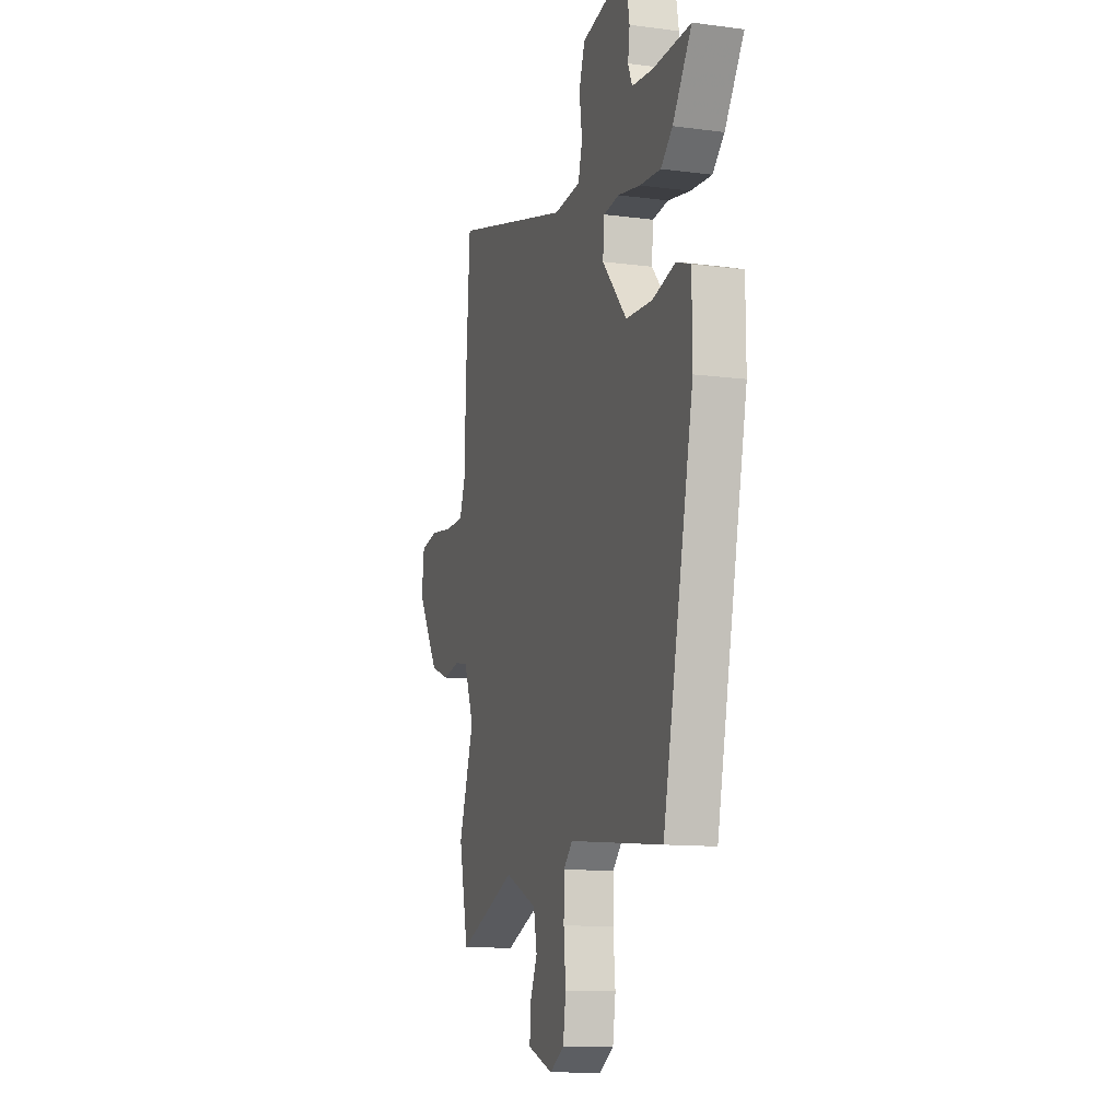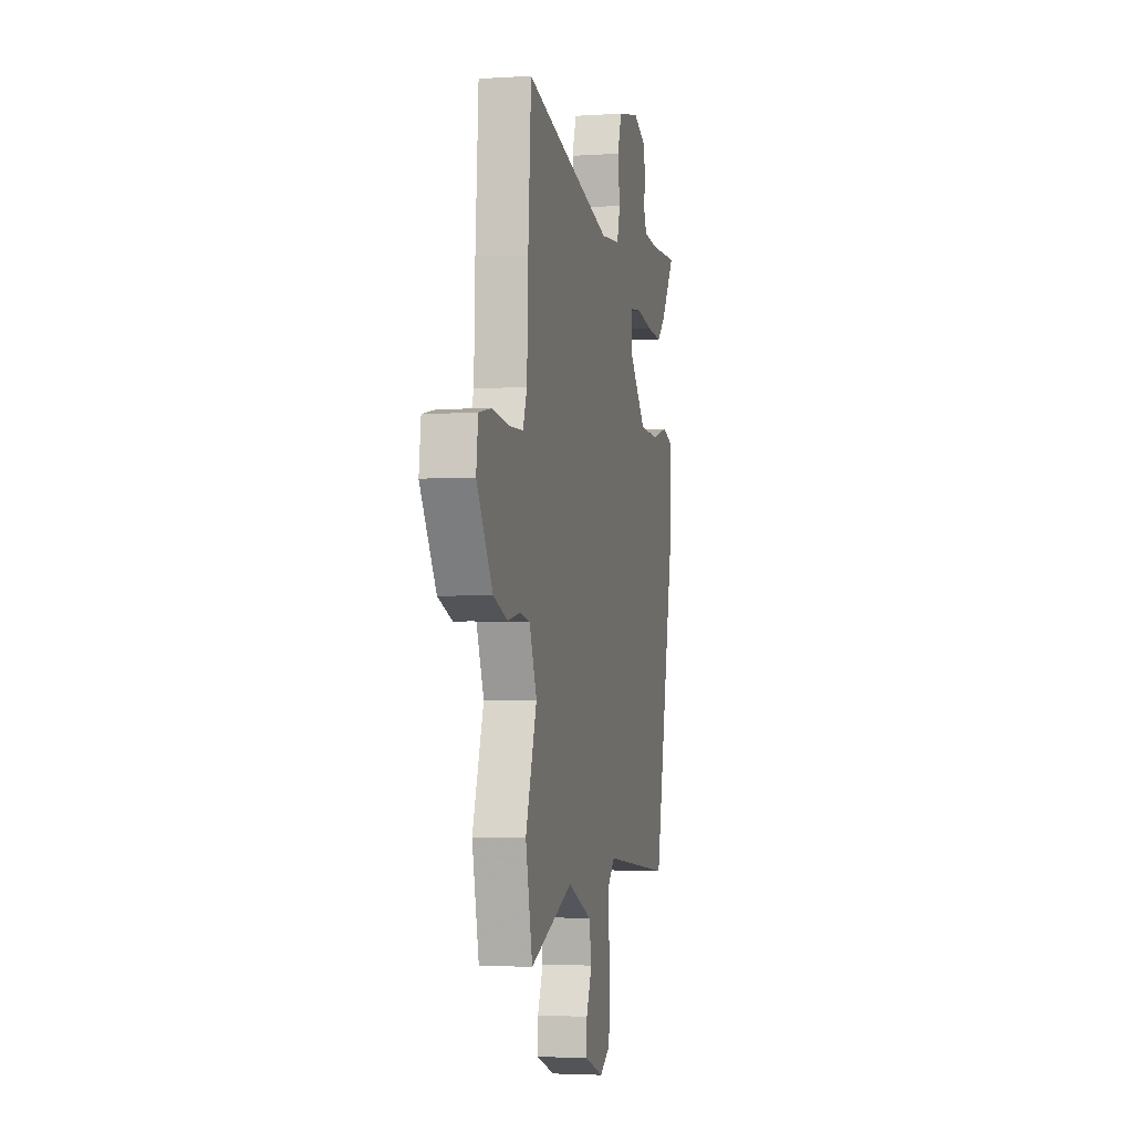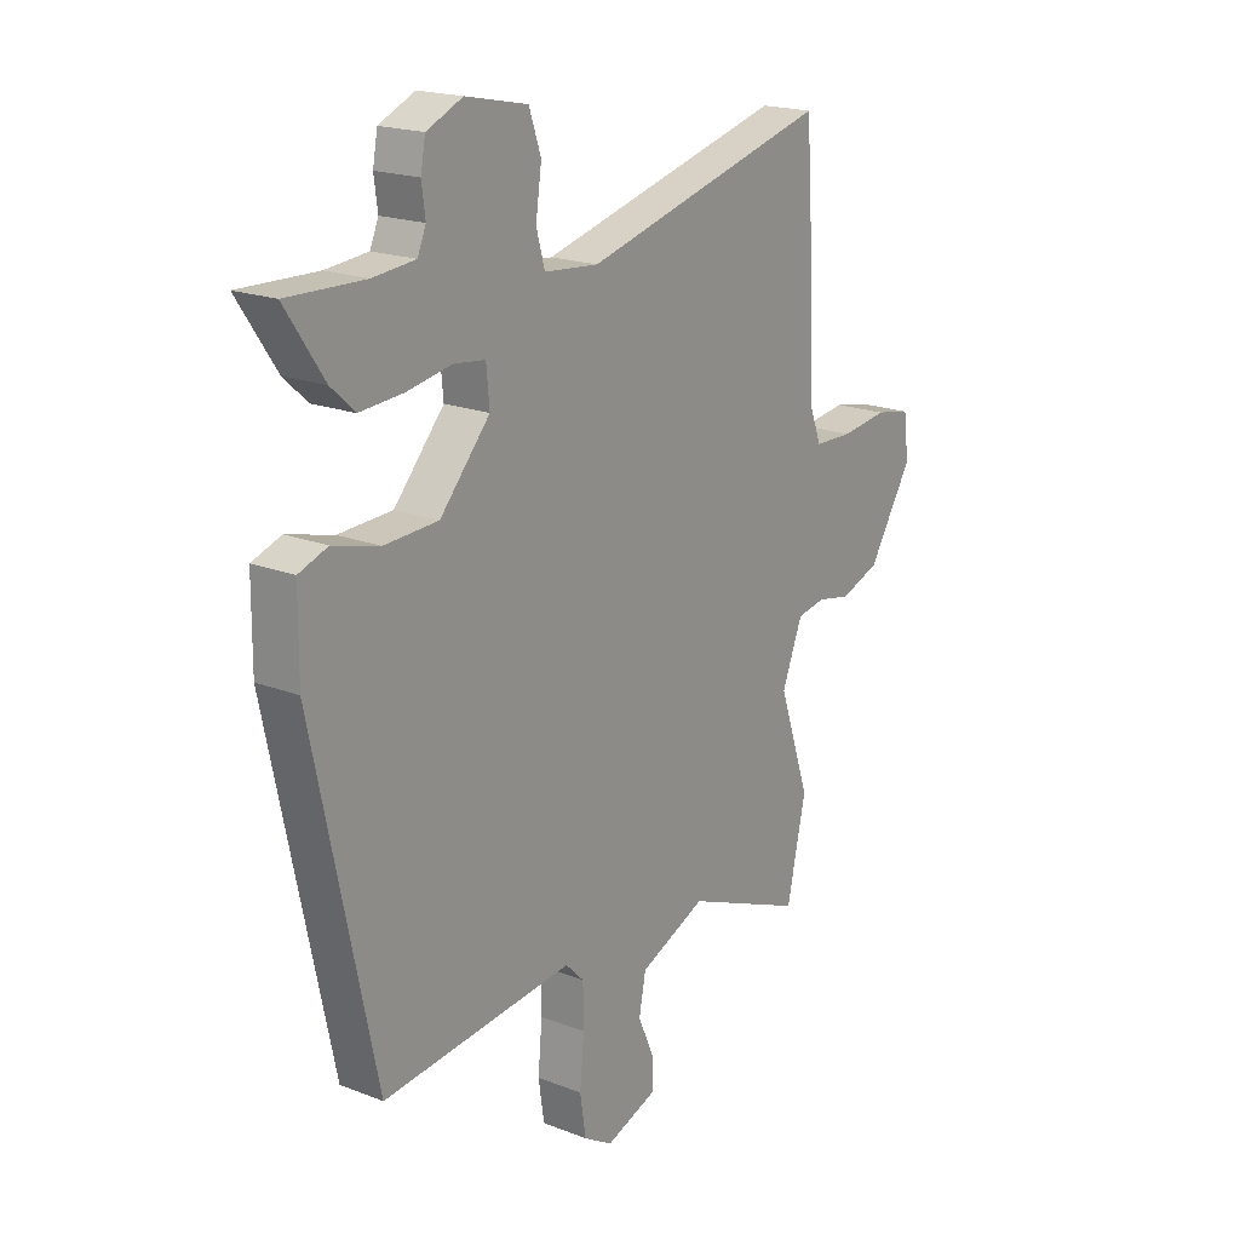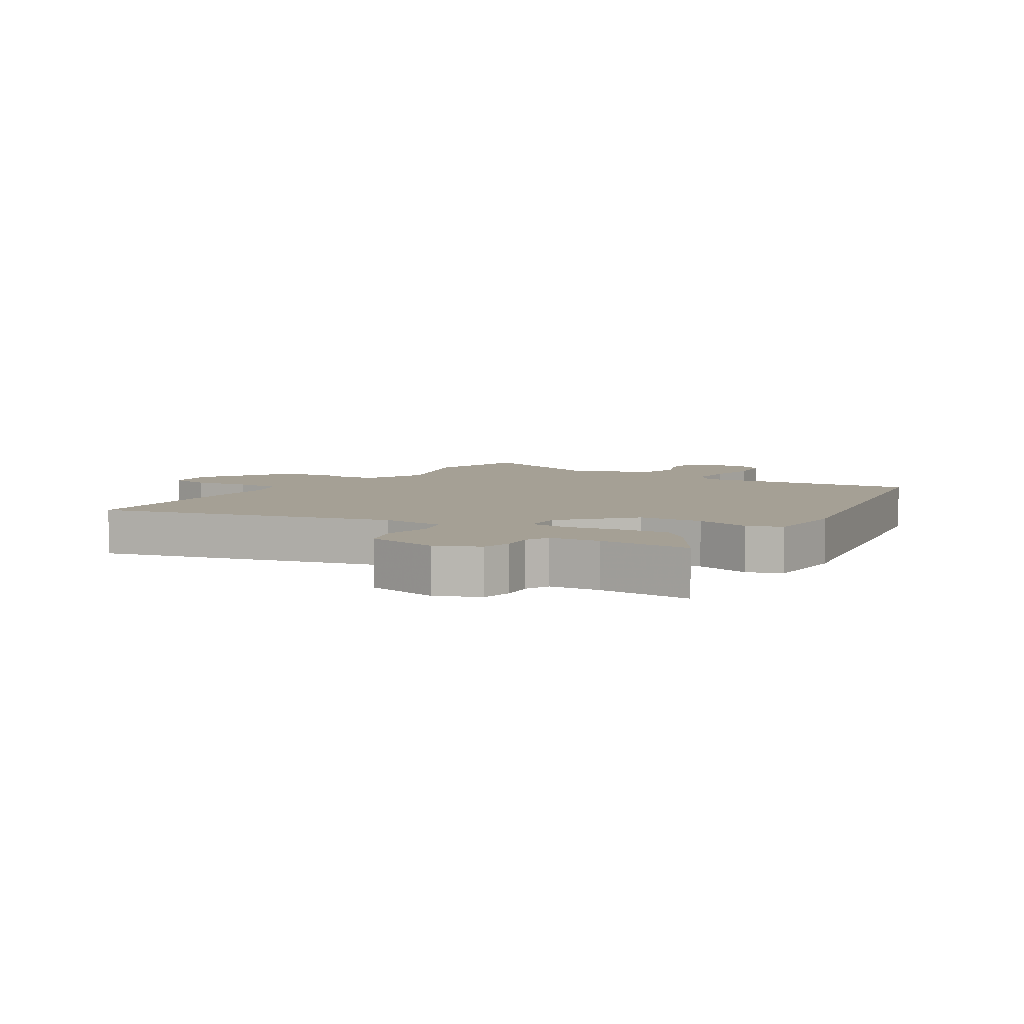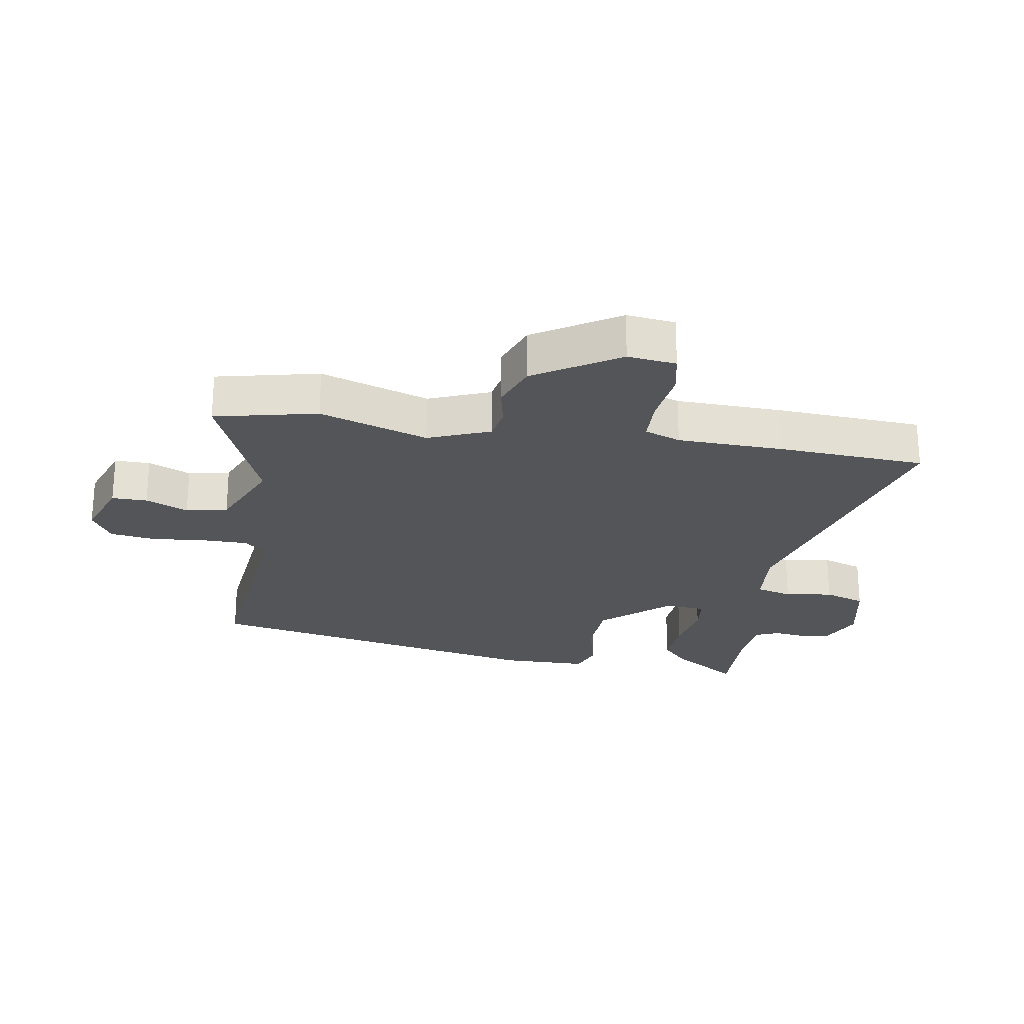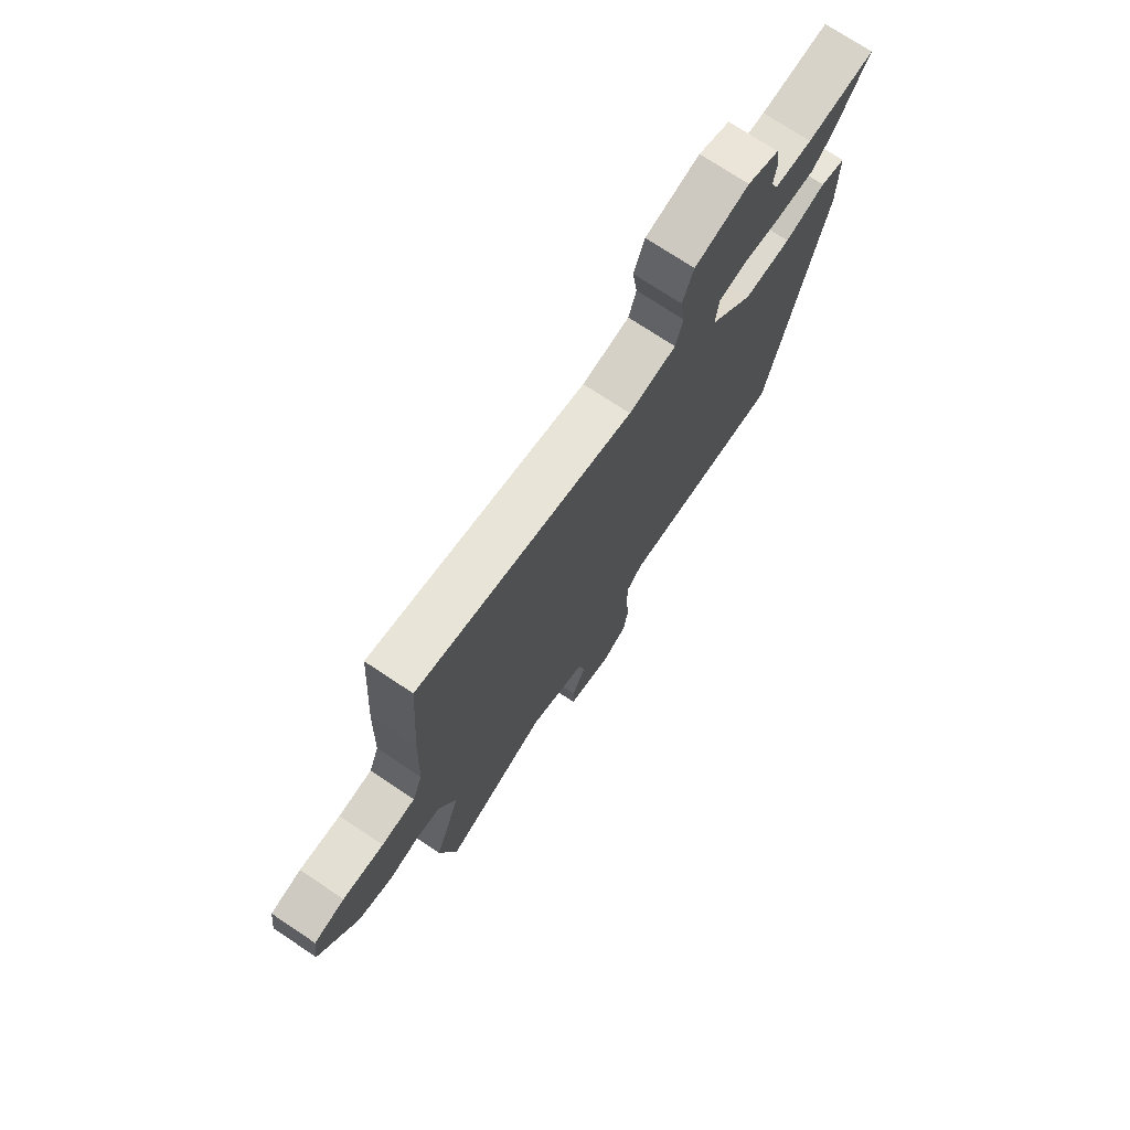
<metadata>
{"format":"obj","ext":"obj","renderer":"f3d","projection":"perspective","resolution":1024,"background":"white","views":[{"elev":-11.8,"azim":72.5,"up":"+Z"},{"elev":-3.3,"azim":-77.6,"up":"+Z"},{"elev":19.1,"azim":126.4,"up":"+Z"},{"elev":5.9,"azim":33.4,"up":"+Y"},{"elev":-24.2,"azim":-99.0,"up":"+Y"},{"elev":74.2,"azim":-56.4,"up":"+Z"}]}
</metadata>
<code>
v -0.511 0.07 0.34
v -0.495 0.07 0.576
v -0.029 0.07 0.451
v 0.074 0.07 0.46
v 0.09 0.07 0.518
v 0.079 0.07 0.595
v 0.102 0.07 0.661
v 0.219 0.07 0.685
v 0.287 0.07 0.654
v 0.296 0.07 0.605
v 0.289 0.07 0.553
v 0.305 0.07 0.515
v 0.385 0.07 0.507
v 0.532 0.07 0.511
v 0.459 0.07 0.402
v 0.414 0.07 0.361
v 0.333 0.07 0.367
v 0.247 0.07 0.383
v 0.187 0.07 0.376
v 0.181 0.07 0.311
v 0.276 0.07 0.203
v 0.378 0.07 0.198
v 0.466 0.07 0.221
v 0.521 0.07 0.201
v 0.522 0.07 0.061
v 0.404 0.07 -0.496
v 0.041 0.07 -0.457
v 0.006 0.07 -0.492
v 0.005 0.07 -0.567
v 0.013 0.07 -0.654
v 0.002 0.07 -0.727
v -0.053 0.07 -0.76
v -0.151 0.07 -0.724
v -0.15 0.07 -0.667
v -0.12 0.07 -0.599
v -0.133 0.07 -0.532
v -0.259 0.07 -0.477
v -0.485 0.07 -0.568
v -0.521 0.07 -0.403
v -0.462 0.07 -0.229
v -0.501 0.07 -0.13
v -0.554 0.07 -0.12
v -0.619 0.07 -0.133
v -0.694 0.07 -0.105
v -0.778 0.07 0.03
v -0.768 0.07 0.108
v -0.701 0.07 0.121
v -0.612 0.07 0.109
v -0.539 0.07 0.111
v -0.517 0.07 0.169
v -0.511 0 0.34
v -0.495 0 0.576
v -0.029 0 0.451
v 0.074 0 0.46
v 0.09 0 0.518
v 0.079 0 0.595
v 0.102 0 0.661
v 0.219 0 0.685
v 0.287 0 0.654
v 0.296 0 0.605
v 0.289 0 0.553
v 0.305 0 0.515
v 0.385 0 0.507
v 0.532 0 0.511
v 0.459 0 0.402
v 0.414 0 0.361
v 0.333 0 0.367
v 0.247 0 0.383
v 0.187 0 0.376
v 0.181 0 0.311
v 0.276 0 0.203
v 0.378 0 0.198
v 0.466 0 0.221
v 0.521 0 0.201
v 0.522 0 0.061
v 0.404 0 -0.496
v 0.041 0 -0.457
v 0.006 0 -0.492
v 0.005 0 -0.567
v 0.013 0 -0.654
v 0.002 0 -0.727
v -0.053 0 -0.76
v -0.151 0 -0.724
v -0.15 0 -0.667
v -0.12 0 -0.599
v -0.133 0 -0.532
v -0.259 0 -0.477
v -0.485 0 -0.568
v -0.521 0 -0.403
v -0.462 0 -0.229
v -0.501 0 -0.13
v -0.554 0 -0.12
v -0.619 0 -0.133
v -0.694 0 -0.105
v -0.778 0 0.03
v -0.768 0 0.108
v -0.701 0 0.121
v -0.612 0 0.109
v -0.539 0 0.111
v -0.517 0 0.169
f 46 47 48
f 45 46 48
f 44 45 48
f 43 44 48
f 42 43 48
f 41 42 48 49
f 40 41 49 50
f 37 38 39 40
f 1 2 3
f 50 1 3
f 40 50 3
f 37 40 3
f 36 37 3
f 33 34 35
f 32 33 35
f 31 32 35
f 30 31 35
f 29 30 35
f 35 36 3
f 29 35 3
f 28 29 3
f 25 26 27
f 24 25 27
f 23 24 27
f 22 23 27
f 21 22 27 28
f 16 17 18
f 15 16 18
f 14 15 18
f 13 14 18
f 12 13 18 19
f 11 12 19
f 10 11 19
f 9 10 19
f 8 9 19
f 7 8 19
f 6 7 19
f 5 6 19
f 4 5 19 20
f 20 21 28 3
f 3 4 20
f 98 97 96
f 98 96 95
f 98 95 94
f 98 94 93
f 98 93 92
f 99 98 92 91
f 100 99 91 90
f 90 89 88 87
f 53 52 51
f 53 51 100
f 53 100 90
f 53 90 87
f 53 87 86
f 85 84 83
f 85 83 82
f 85 82 81
f 85 81 80
f 85 80 79
f 53 86 85
f 53 85 79
f 53 79 78
f 77 76 75
f 77 75 74
f 77 74 73
f 77 73 72
f 78 77 72 71
f 68 67 66
f 68 66 65
f 68 65 64
f 68 64 63
f 69 68 63 62
f 69 62 61
f 69 61 60
f 69 60 59
f 69 59 58
f 69 58 57
f 69 57 56
f 69 56 55
f 70 69 55 54
f 53 78 71 70
f 70 54 53
f 1 51 52 2
f 2 52 53 3
f 3 53 54 4
f 4 54 55 5
f 5 55 56 6
f 6 56 57 7
f 7 57 58 8
f 8 58 59 9
f 9 59 60 10
f 10 60 61 11
f 11 61 62 12
f 12 62 63 13
f 13 63 64 14
f 14 64 65 15
f 15 65 66 16
f 16 66 67 17
f 17 67 68 18
f 18 68 69 19
f 19 69 70 20
f 20 70 71 21
f 21 71 72 22
f 22 72 73 23
f 23 73 74 24
f 24 74 75 25
f 25 75 76 26
f 26 76 77 27
f 27 77 78 28
f 28 78 79 29
f 29 79 80 30
f 30 80 81 31
f 31 81 82 32
f 32 82 83 33
f 33 83 84 34
f 34 84 85 35
f 35 85 86 36
f 36 86 87 37
f 37 87 88 38
f 38 88 89 39
f 39 89 90 40
f 40 90 91 41
f 41 91 92 42
f 42 92 93 43
f 43 93 94 44
f 44 94 95 45
f 45 95 96 46
f 46 96 97 47
f 47 97 98 48
f 48 98 99 49
f 49 99 100 50
f 50 100 51 1

</code>
